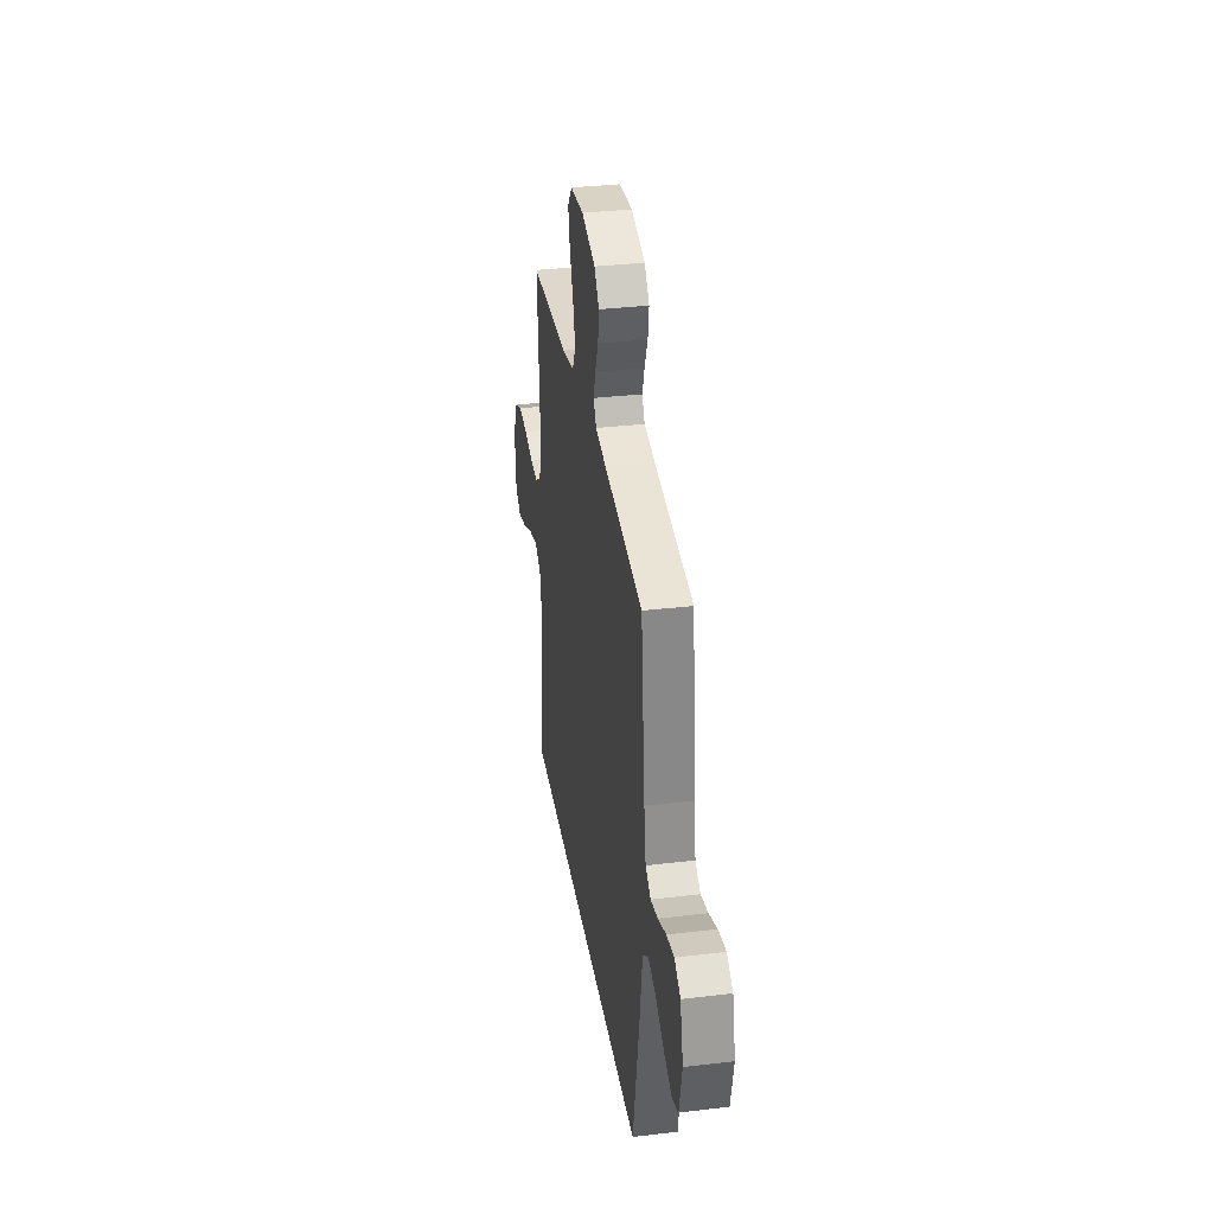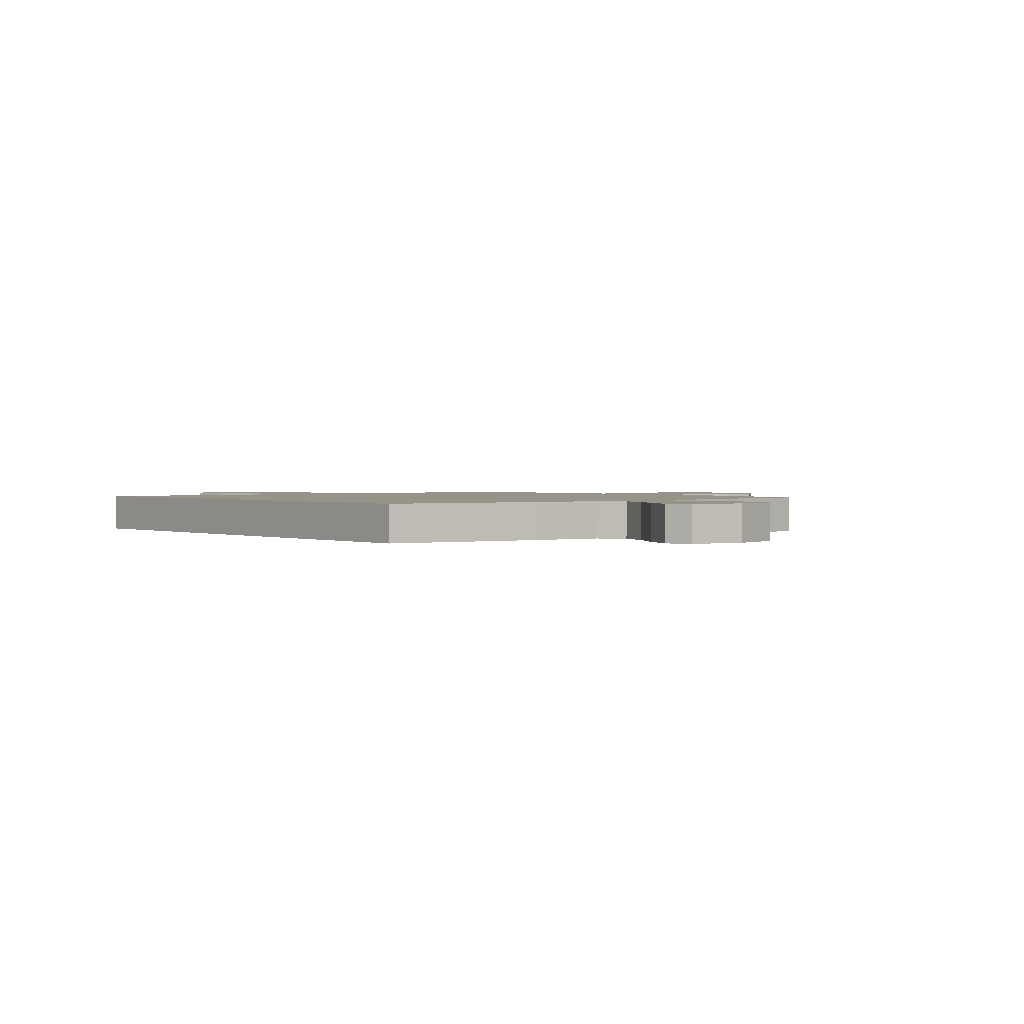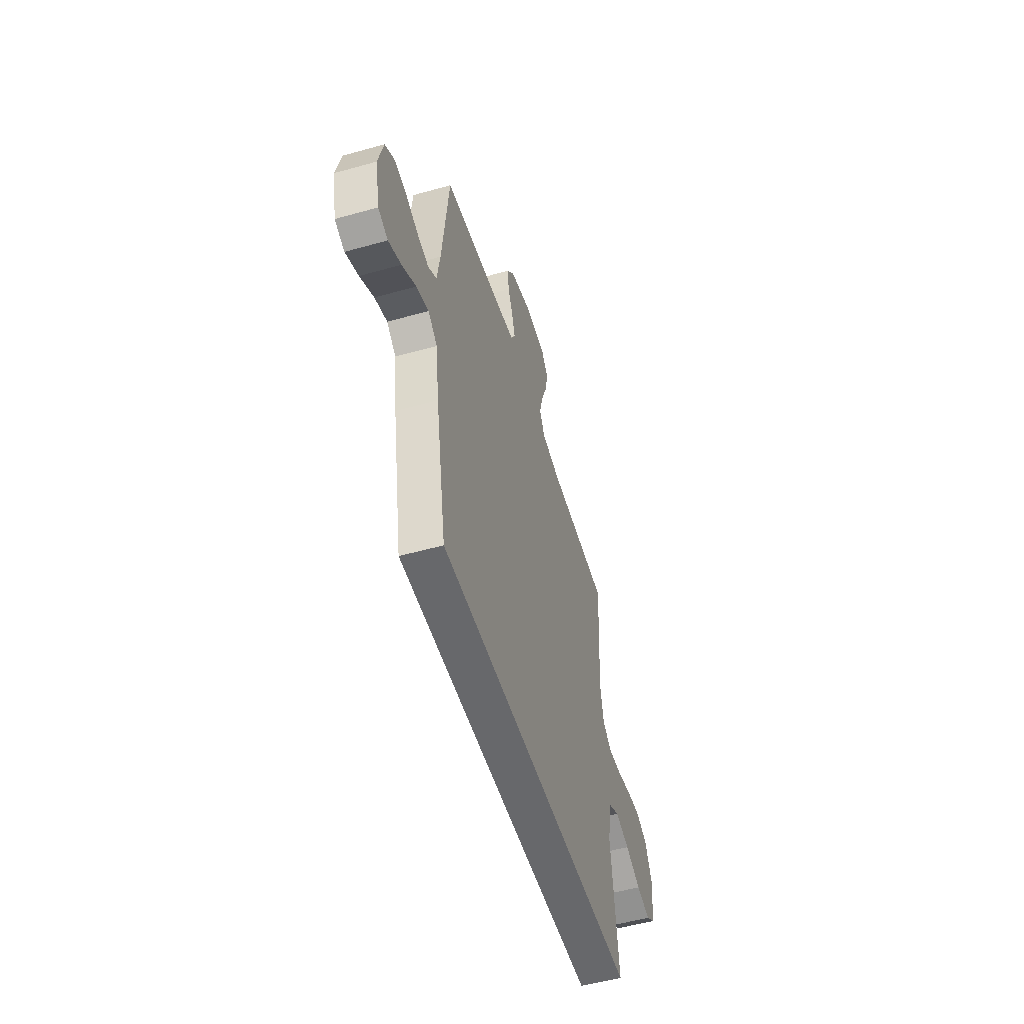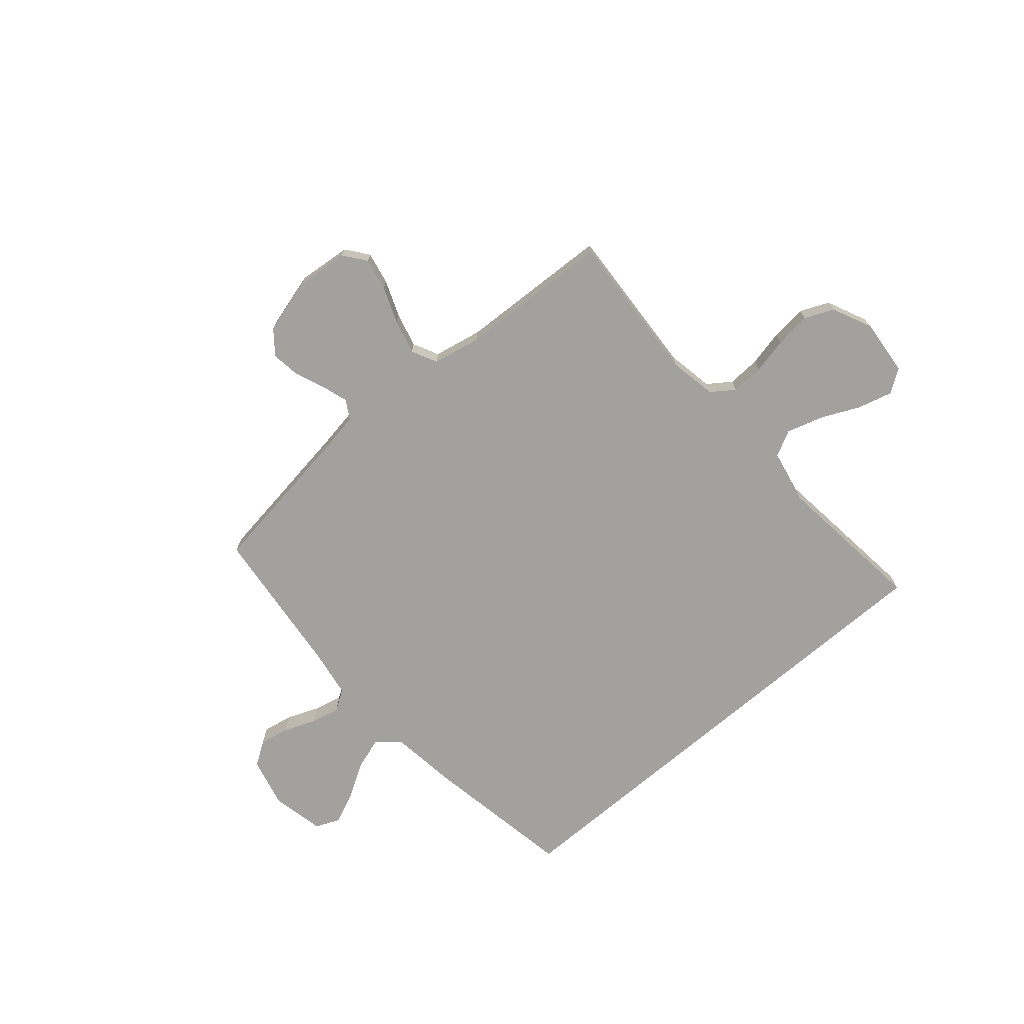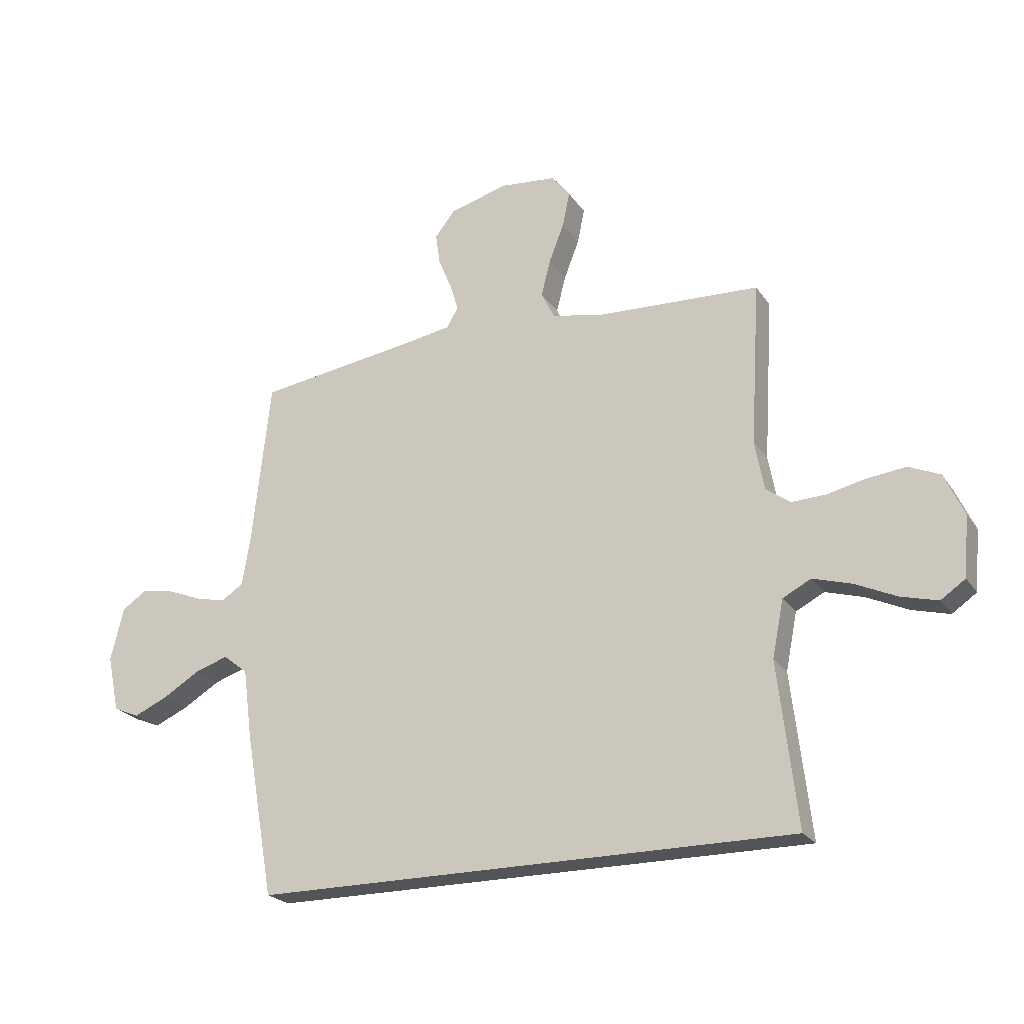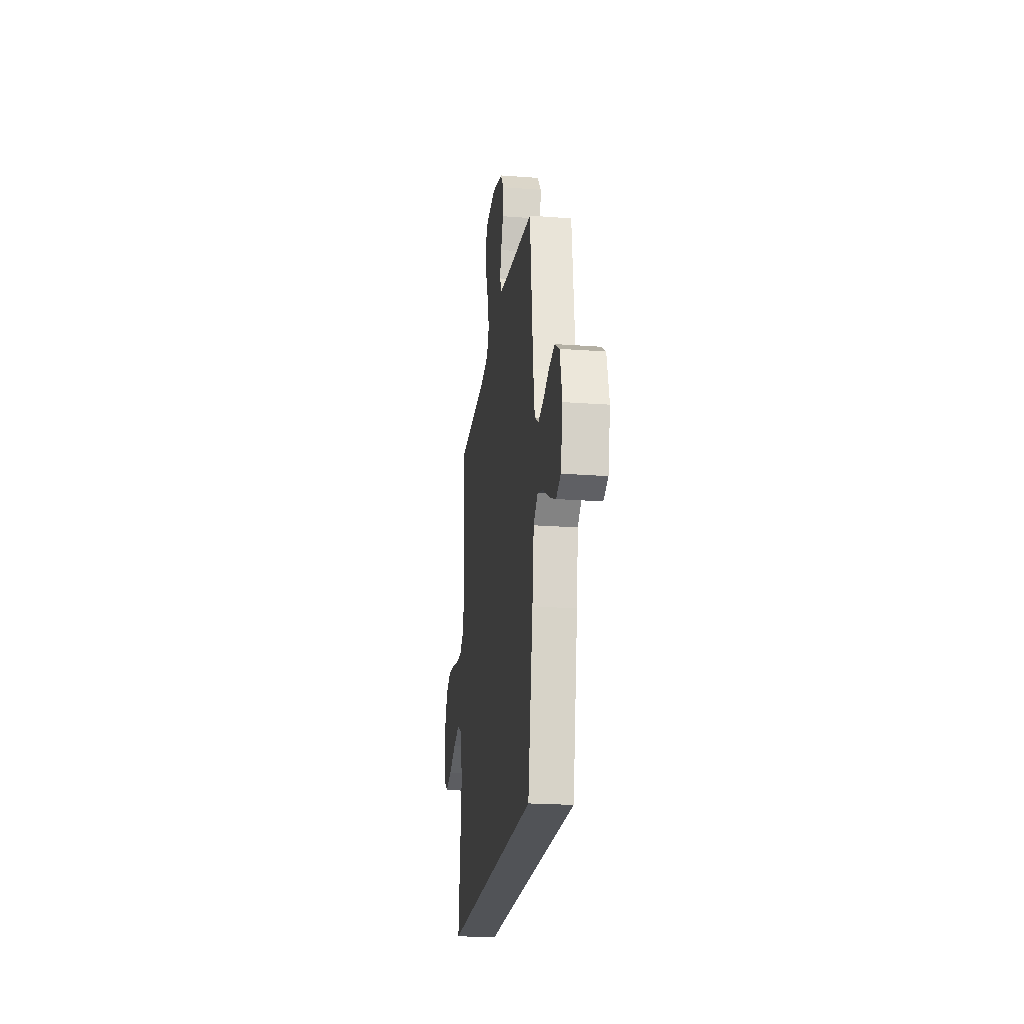
<metadata>
{"format":"obj","ext":"obj","renderer":"f3d","projection":"perspective","resolution":1024,"background":"white","views":[{"elev":33.9,"azim":-99.2,"up":"+Z"},{"elev":1.5,"azim":-129.9,"up":"+Y"},{"elev":-52.4,"azim":-73.2,"up":"+Z"},{"elev":-72.1,"azim":40.6,"up":"+Y"},{"elev":-22.9,"azim":25.3,"up":"+Z"},{"elev":-22.2,"azim":-97.4,"up":"+Z"}]}
</metadata>
<code>
v -0.5 0.07 0.5
v -0.2 0.07 0.544
v -0.117 0.07 0.558
v -0.096 0.07 0.595
v -0.112 0.07 0.646
v -0.136 0.07 0.704
v -0.144 0.07 0.761
v -0.107 0.07 0.808
v 0 0.07 0.838
v 0.105 0.07 0.828
v 0.138 0.07 0.785
v 0.125 0.07 0.721
v 0.097 0.07 0.649
v 0.08 0.07 0.582
v 0.105 0.07 0.532
v 0.2 0.07 0.513
v 0.5 0.07 0.5
v 0.482 0.07 0.2
v 0.499 0.07 0.108
v 0.544 0.07 0.076
v 0.608 0.07 0.079
v 0.679 0.07 0.095
v 0.749 0.07 0.103
v 0.806 0.07 0.078
v 0.842 0.07 0
v 0.832 0.07 -0.111
v 0.787 0.07 -0.142
v 0.719 0.07 -0.124
v 0.643 0.07 -0.089
v 0.572 0.07 -0.068
v 0.52 0.07 -0.095
v 0.499 0.07 -0.2
v 0.534 0.07 -0.5
v -0.461 0.07 -0.5
v -0.514 0.07 -0.2
v -0.531 0.07 -0.071
v -0.576 0.07 -0.035
v -0.637 0.07 -0.055
v -0.705 0.07 -0.096
v -0.768 0.07 -0.124
v -0.816 0.07 -0.104
v -0.838 0.07 0
v -0.814 0.07 0.098
v -0.767 0.07 0.129
v -0.708 0.07 0.118
v -0.645 0.07 0.093
v -0.589 0.07 0.08
v -0.548 0.07 0.107
v -0.533 0.07 0.2
v -0.5 0 0.5
v -0.2 0 0.544
v -0.117 0 0.558
v -0.096 0 0.595
v -0.112 0 0.646
v -0.136 0 0.704
v -0.144 0 0.761
v -0.107 0 0.808
v 0 0 0.838
v 0.105 0 0.828
v 0.138 0 0.785
v 0.125 0 0.721
v 0.097 0 0.649
v 0.08 0 0.582
v 0.105 0 0.532
v 0.2 0 0.513
v 0.5 0 0.5
v 0.482 0 0.2
v 0.499 0 0.108
v 0.544 0 0.076
v 0.608 0 0.079
v 0.679 0 0.095
v 0.749 0 0.103
v 0.806 0 0.078
v 0.842 0 0
v 0.832 0 -0.111
v 0.787 0 -0.142
v 0.719 0 -0.124
v 0.643 0 -0.089
v 0.572 0 -0.068
v 0.52 0 -0.095
v 0.499 0 -0.2
v 0.534 0 -0.5
v -0.461 0 -0.5
v -0.514 0 -0.2
v -0.531 0 -0.071
v -0.576 0 -0.035
v -0.637 0 -0.055
v -0.705 0 -0.096
v -0.768 0 -0.124
v -0.816 0 -0.104
v -0.838 0 0
v -0.814 0 0.098
v -0.767 0 0.129
v -0.708 0 0.118
v -0.645 0 0.093
v -0.589 0 0.08
v -0.548 0 0.107
v -0.533 0 0.2
f 43 44 45 46
f 43 46 47
f 42 43 47
f 41 42 47
f 38 39 40 41
f 37 38 41 47
f 36 37 47 48
f 32 33 34 35
f 31 32 35 36
f 30 31 36 48
f 26 27 28 29
f 26 29 30
f 25 26 30
f 21 22 23 24
f 20 21 24 25
f 16 17 18
f 15 16 18 19
f 10 11 12 13
f 10 13 14
f 9 10 14
f 8 9 14
f 5 6 7 8
f 4 5 8 14
f 3 4 14 15
f 49 1 2
f 20 25 30 48
f 19 20 48 49
f 15 19 49
f 2 3 15 49
f 95 94 93 92
f 96 95 92
f 96 92 91
f 96 91 90
f 90 89 88 87
f 96 90 87 86
f 97 96 86 85
f 84 83 82 81
f 85 84 81 80
f 97 85 80 79
f 78 77 76 75
f 79 78 75
f 79 75 74
f 73 72 71 70
f 74 73 70 69
f 67 66 65
f 68 67 65 64
f 62 61 60 59
f 63 62 59
f 63 59 58
f 63 58 57
f 57 56 55 54
f 63 57 54 53
f 64 63 53 52
f 51 50 98
f 97 79 74 69
f 98 97 69 68
f 98 68 64
f 98 64 52 51
f 1 50 51 2
f 2 51 52 3
f 3 52 53 4
f 4 53 54 5
f 5 54 55 6
f 6 55 56 7
f 7 56 57 8
f 8 57 58 9
f 9 58 59 10
f 10 59 60 11
f 11 60 61 12
f 12 61 62 13
f 13 62 63 14
f 14 63 64 15
f 15 64 65 16
f 16 65 66 17
f 17 66 67 18
f 18 67 68 19
f 19 68 69 20
f 20 69 70 21
f 21 70 71 22
f 22 71 72 23
f 23 72 73 24
f 24 73 74 25
f 25 74 75 26
f 26 75 76 27
f 27 76 77 28
f 28 77 78 29
f 29 78 79 30
f 30 79 80 31
f 31 80 81 32
f 32 81 82 33
f 33 82 83 34
f 34 83 84 35
f 35 84 85 36
f 36 85 86 37
f 37 86 87 38
f 38 87 88 39
f 39 88 89 40
f 40 89 90 41
f 41 90 91 42
f 42 91 92 43
f 43 92 93 44
f 44 93 94 45
f 45 94 95 46
f 46 95 96 47
f 47 96 97 48
f 48 97 98 49
f 49 98 50 1

</code>
